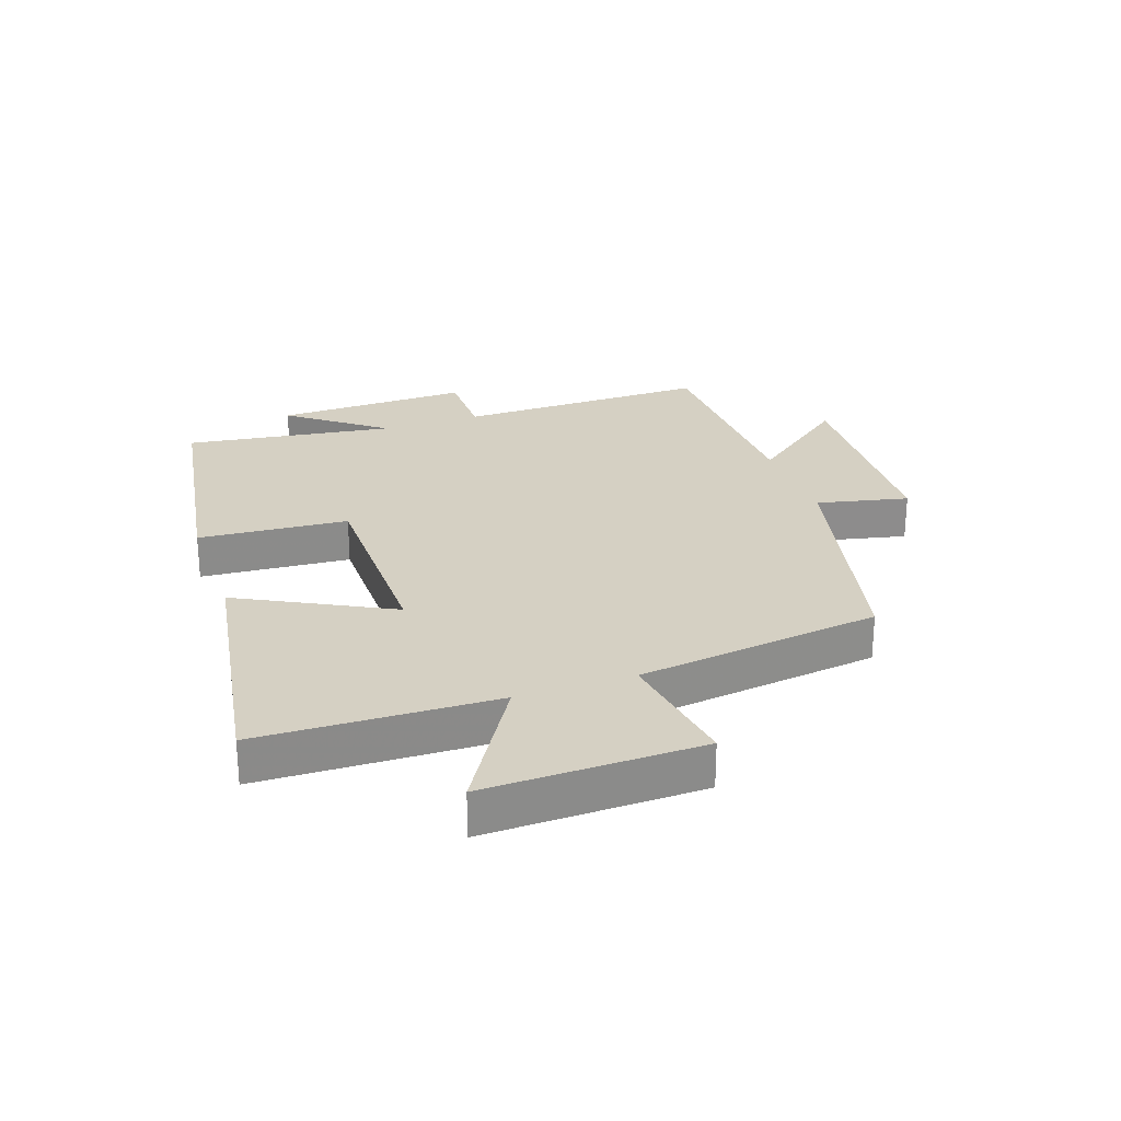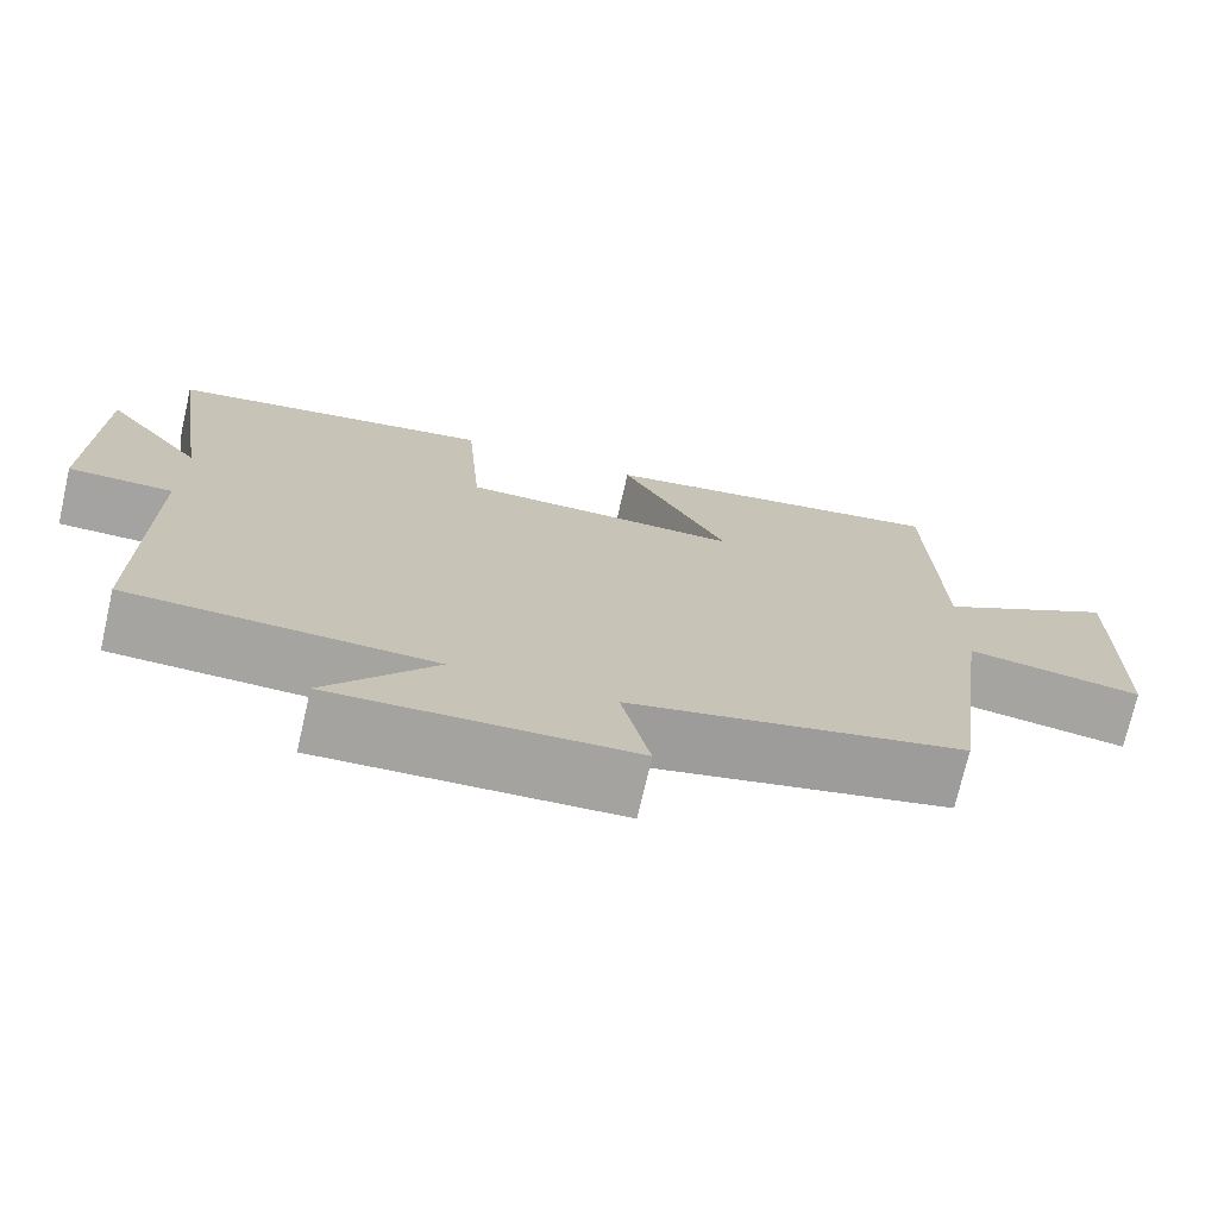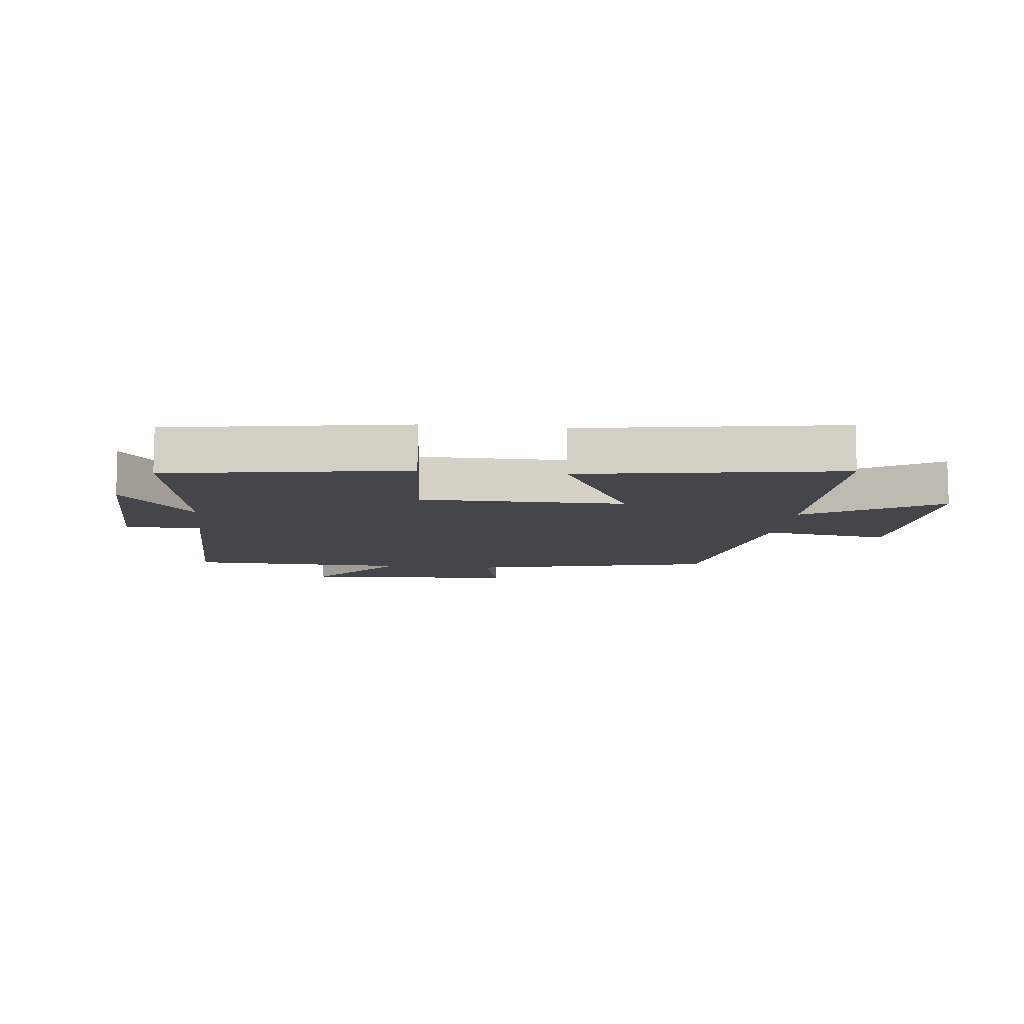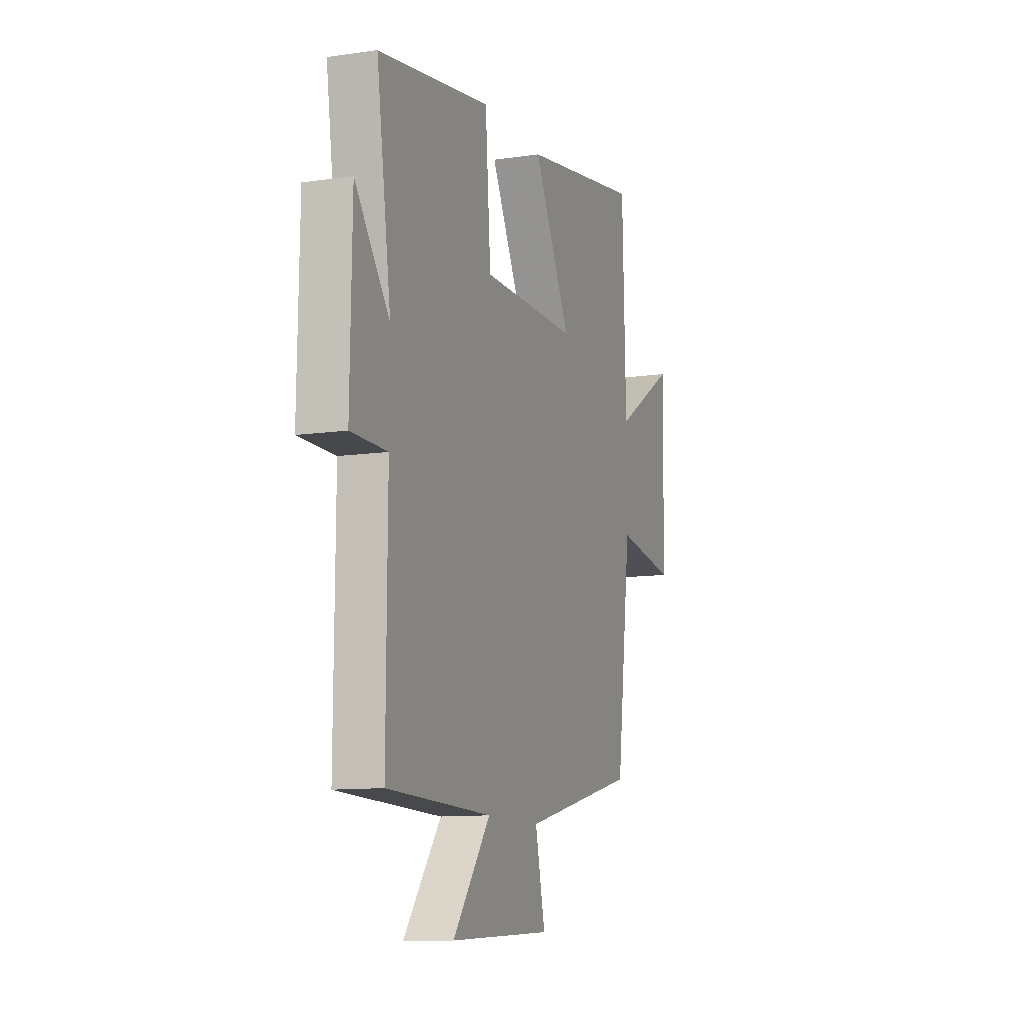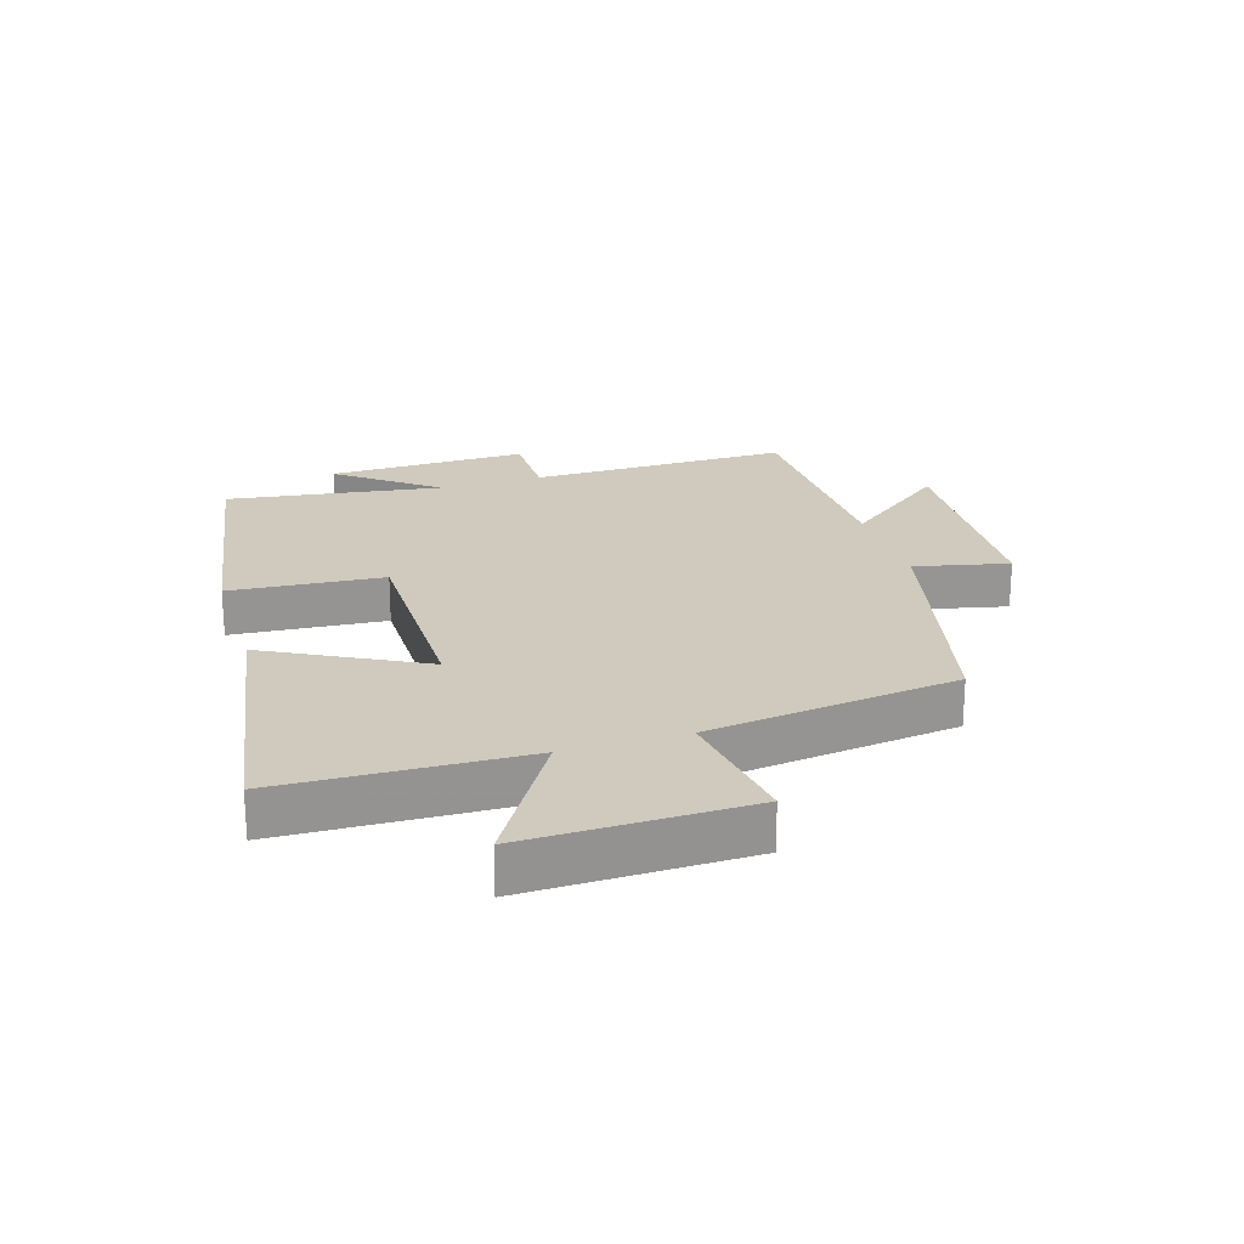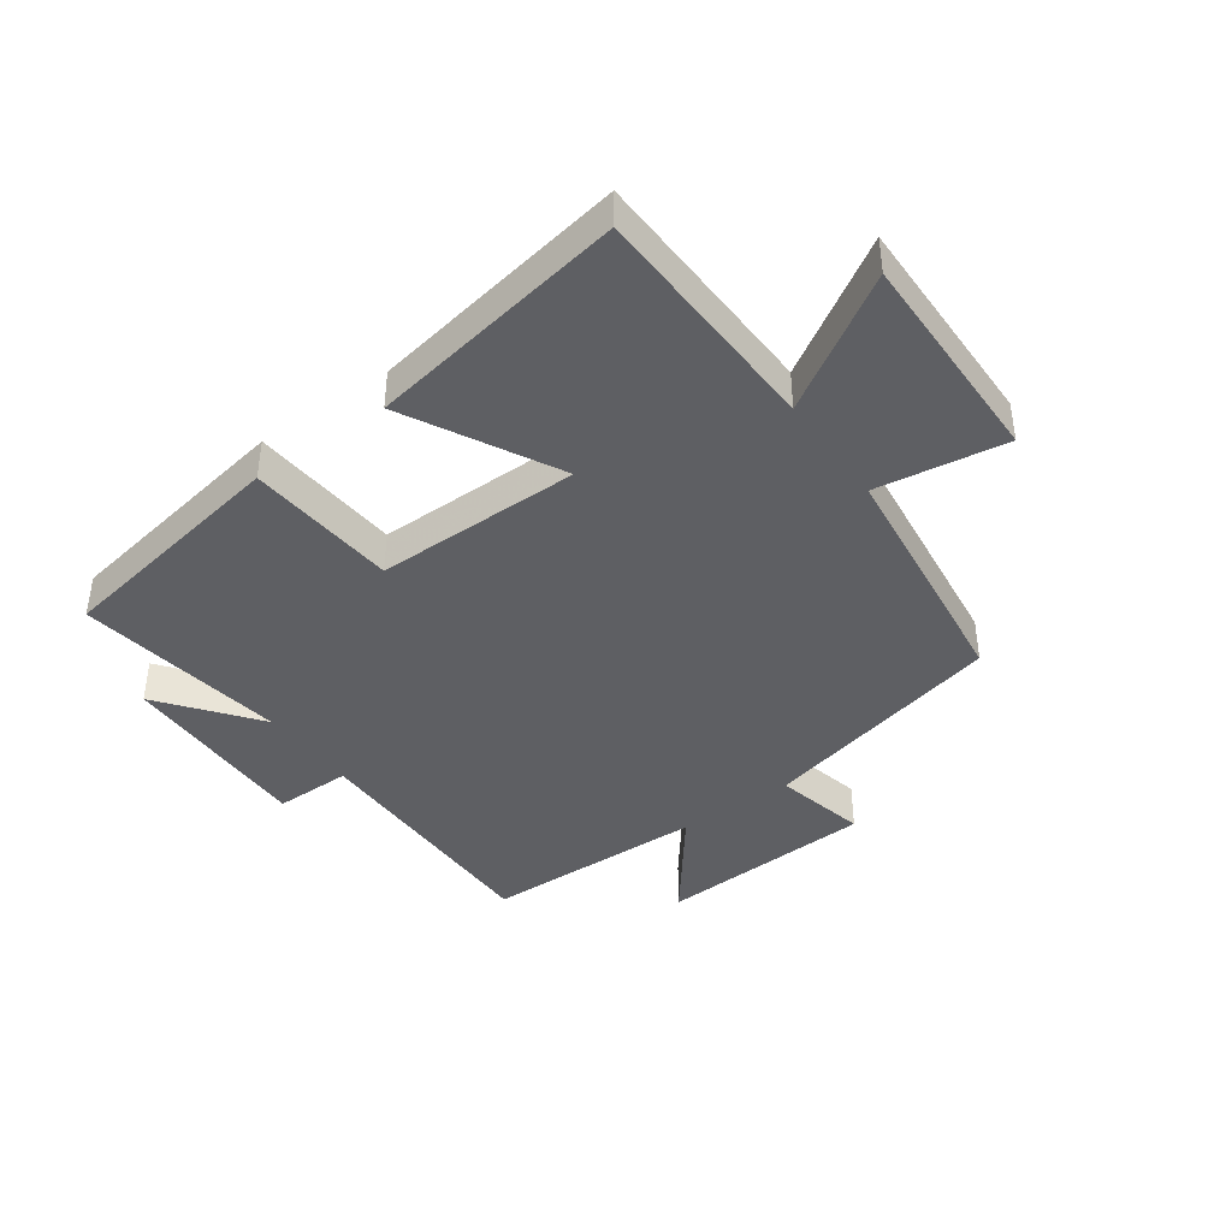
<metadata>
{"format":"obj","ext":"obj","renderer":"f3d","projection":"perspective","resolution":1024,"background":"white","views":[{"elev":26.1,"azim":70.6,"up":"+Y"},{"elev":-73.1,"azim":-12.9,"up":"+Z"},{"elev":-9.7,"azim":-6.7,"up":"+Y"},{"elev":-11.1,"azim":-70.1,"up":"+Z"},{"elev":22.9,"azim":72.7,"up":"+Y"},{"elev":-41.1,"azim":35.7,"up":"+Y"}]}
</metadata>
<code>
v -0.503 0.07 -0.491
v -0.5 0.07 -0.075
v -0.625 0.07 -0.075
v -0.619 0.07 0.245
v -0.5 0.07 0.091
v -0.55 0.07 0.434
v -0.16 0.07 0.5
v -0.141 0.07 0.255
v 0.193 0.07 0.255
v 0.064 0.07 0.5
v 0.488 0.07 0.572
v 0.5 0.07 0.185
v 0.716 0.07 0.317
v 0.71 0.07 -0.037
v 0.5 0.07 -0.005
v 0.449 0.07 -0.405
v 0.049 0.07 -0.5
v 0.083 0.07 -0.65
v -0.271 0.07 -0.668
v -0.141 0.07 -0.5
v -0.503 0 -0.491
v -0.5 0 -0.075
v -0.625 0 -0.075
v -0.619 0 0.245
v -0.5 0 0.091
v -0.55 0 0.434
v -0.16 0 0.5
v -0.141 0 0.255
v 0.193 0 0.255
v 0.064 0 0.5
v 0.488 0 0.572
v 0.5 0 0.185
v 0.716 0 0.317
v 0.71 0 -0.037
v 0.5 0 -0.005
v 0.449 0 -0.405
v 0.049 0 -0.5
v 0.083 0 -0.65
v -0.271 0 -0.668
v -0.141 0 -0.5
f 17 18 19 20
f 20 1 2
f 17 20 2
f 16 17 2
f 15 16 2
f 12 13 14 15
f 11 12 15
f 10 11 15
f 9 10 15
f 15 2 3
f 9 15 3
f 8 9 3
f 5 6 7 8
f 5 8 3
f 3 4 5
f 40 39 38 37
f 22 21 40
f 22 40 37
f 22 37 36
f 22 36 35
f 35 34 33 32
f 35 32 31
f 35 31 30
f 35 30 29
f 23 22 35
f 23 35 29
f 23 29 28
f 28 27 26 25
f 23 28 25
f 25 24 23
f 1 21 22 2
f 2 22 23 3
f 3 23 24 4
f 4 24 25 5
f 5 25 26 6
f 6 26 27 7
f 7 27 28 8
f 8 28 29 9
f 9 29 30 10
f 10 30 31 11
f 11 31 32 12
f 12 32 33 13
f 13 33 34 14
f 14 34 35 15
f 15 35 36 16
f 16 36 37 17
f 17 37 38 18
f 18 38 39 19
f 19 39 40 20
f 20 40 21 1

</code>
